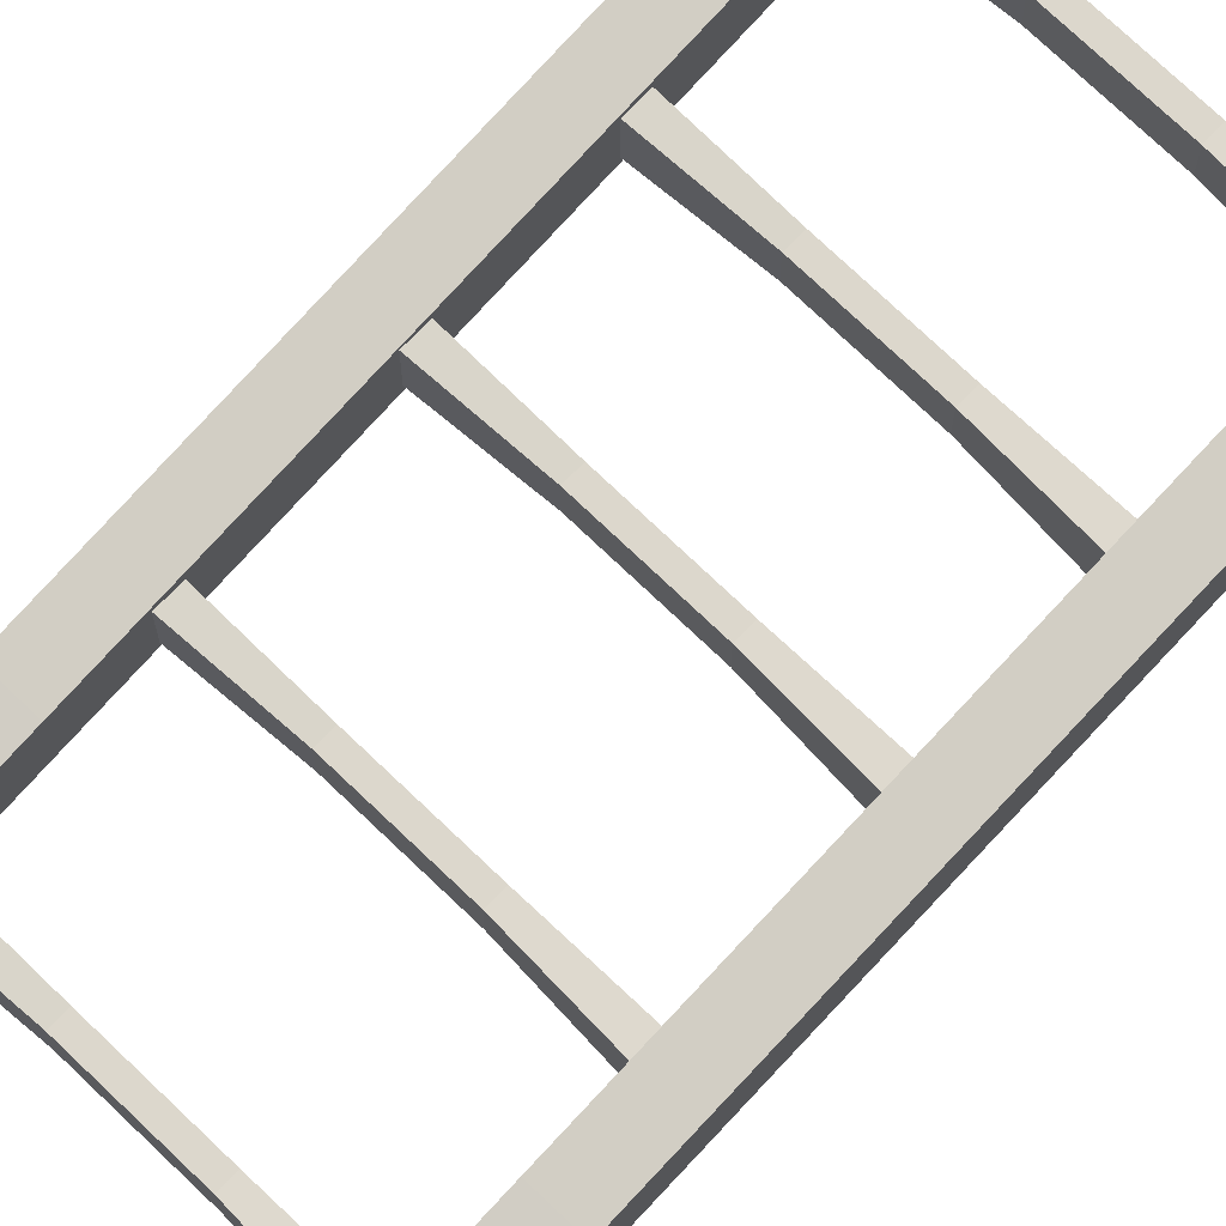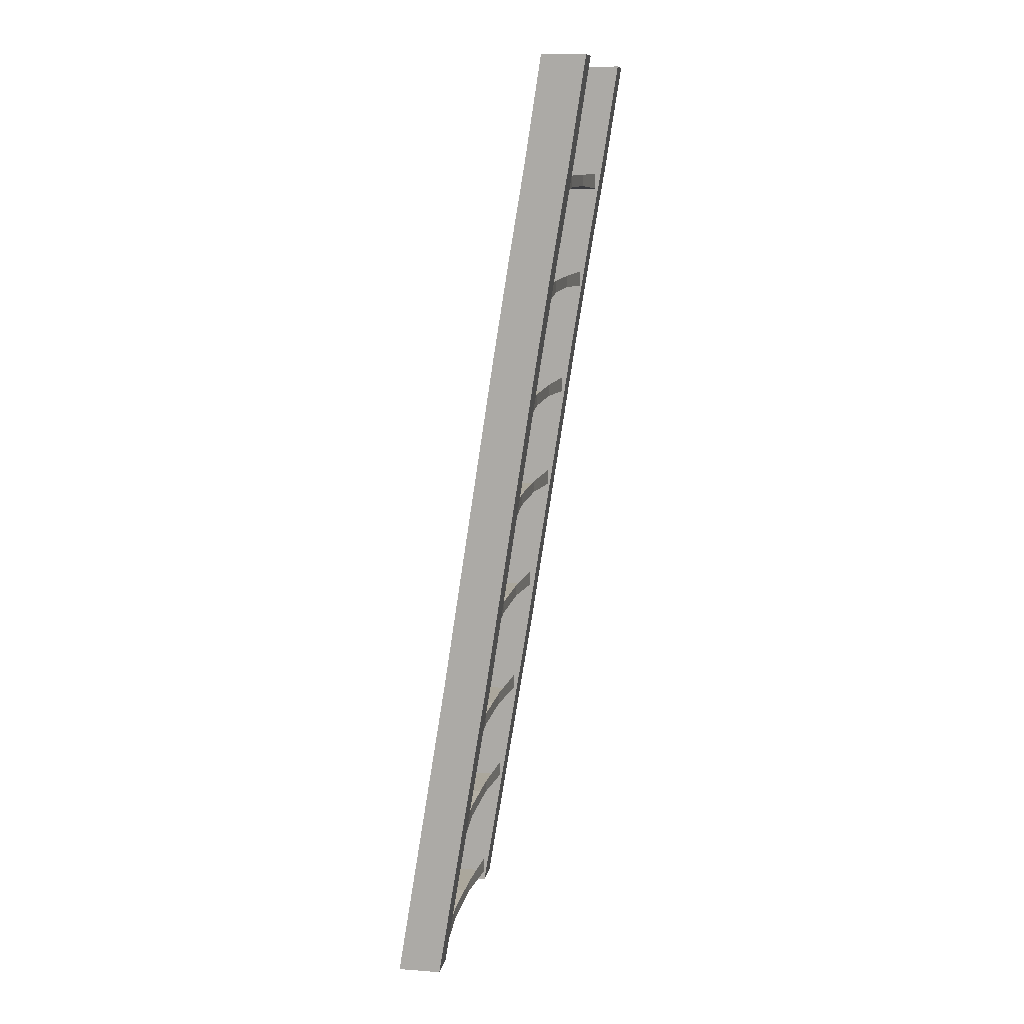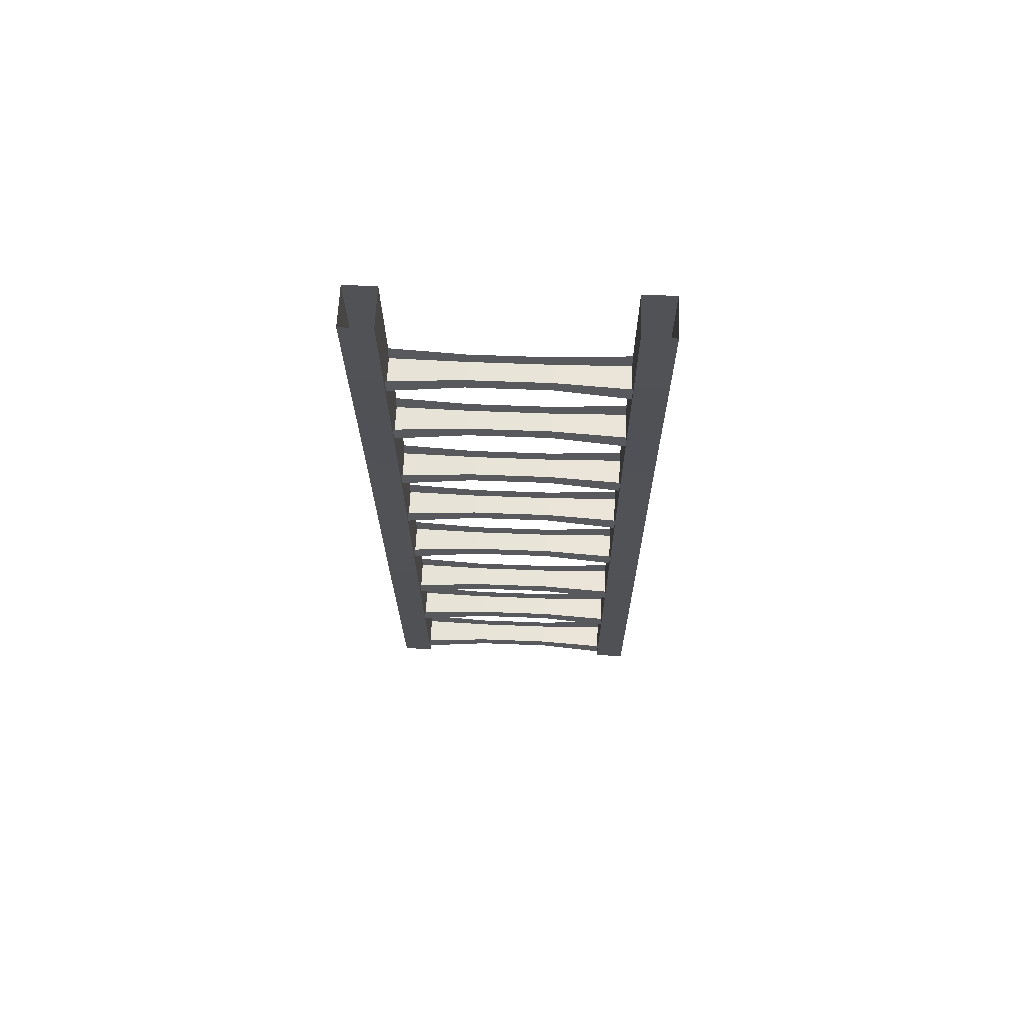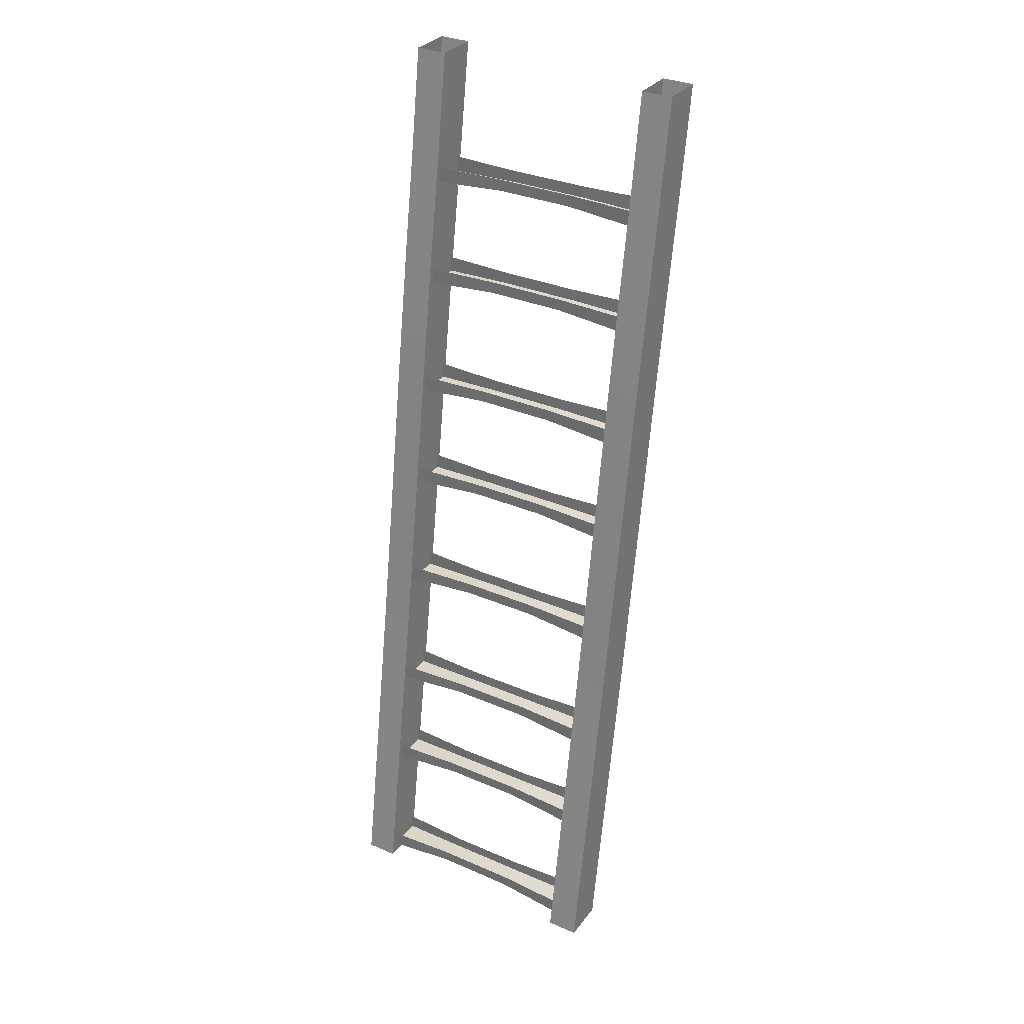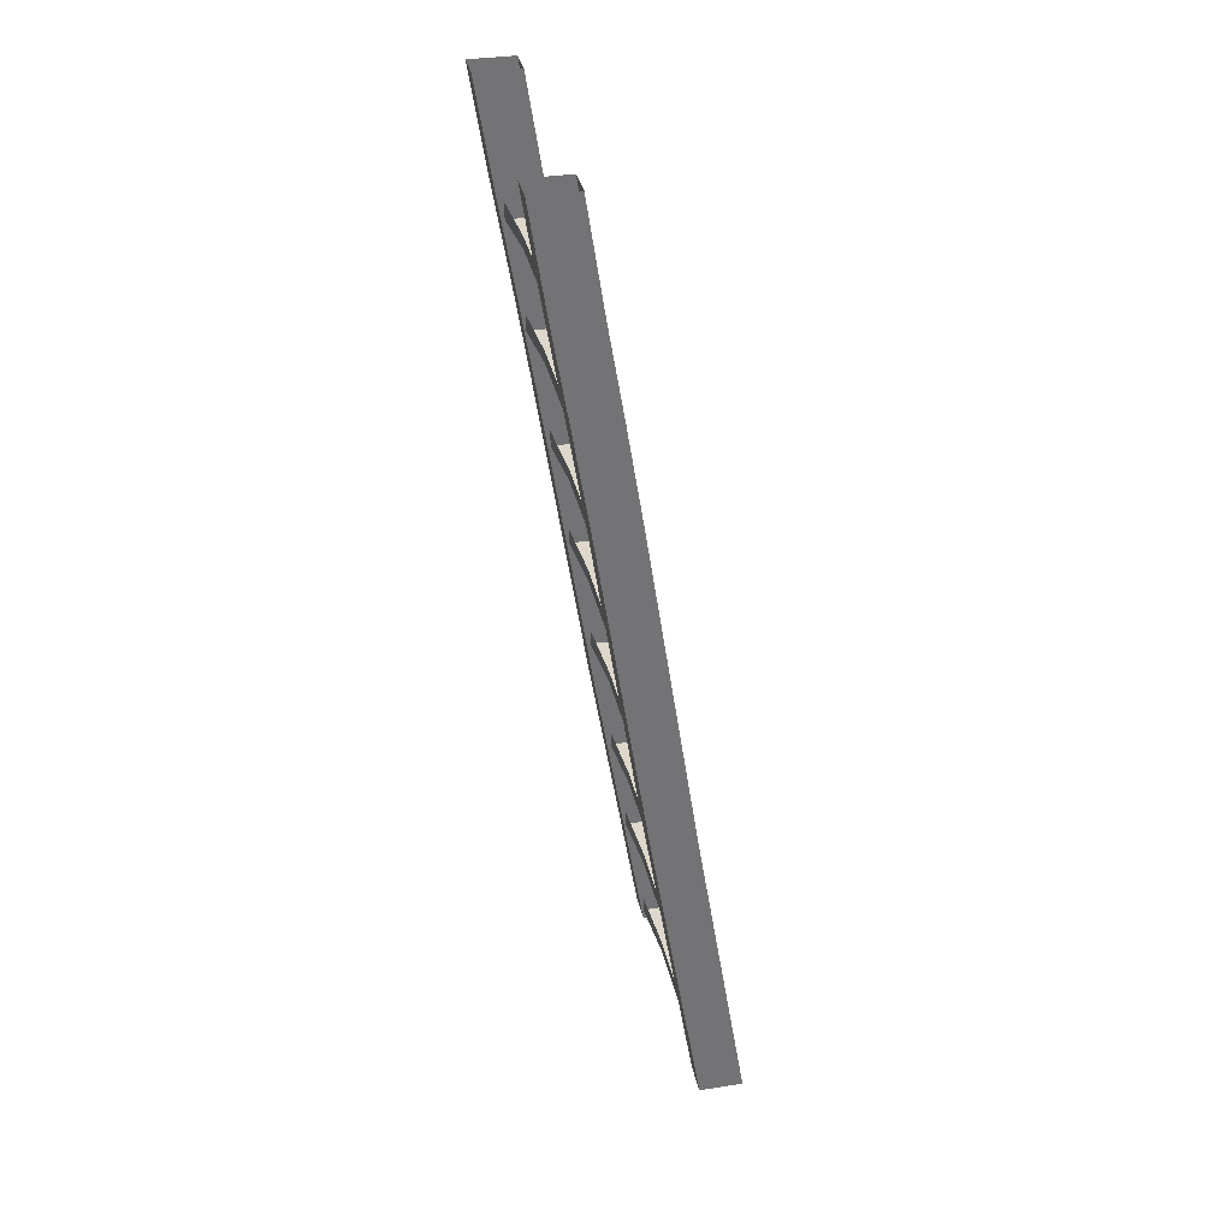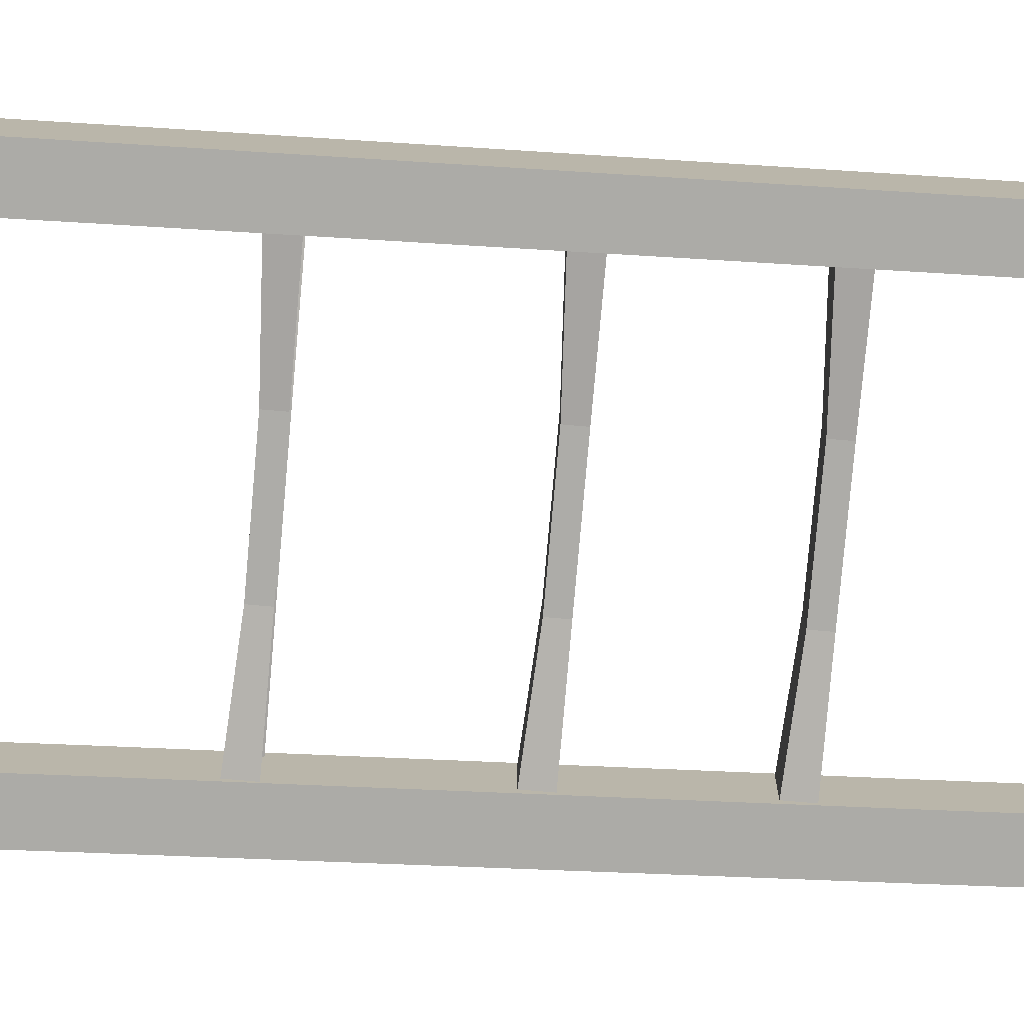
<metadata>
{"format":"obj","ext":"obj","renderer":"f3d","projection":"perspective","resolution":1024,"background":"white","views":[{"elev":72.9,"azim":43.9,"up":"+Z"},{"elev":11.3,"azim":-79.9,"up":"+Y"},{"elev":60.6,"azim":2.3,"up":"+Y"},{"elev":32.1,"azim":-148.7,"up":"+Y"},{"elev":34.4,"azim":78.1,"up":"+Y"},{"elev":-76.7,"azim":85.0,"up":"+Z"}]}
</metadata>
<code>
v 0.2812 -0.2031 0.2031
v 0.2812 -0.2031 0.1172
v 0.2812 0 0.1484
v 0.2812 0 0.2344
v 0.2188 -0.2031 0.2031
v 0.2188 -0.3906 0.1719
v 0.2812 -0.3906 0.1719
v 0.2812 -0.3906 0.08594
v 0.2188 -0.2031 0.1172
v 0.2188 0 0.1484
v 0.2188 0 0.2344
v 0.2188 -0.3906 0.08594
v 0.2188 -0.5859 0.05469
v 0.2188 -0.5859 0.1406
v 0.2812 -0.5859 0.1406
v 0.2812 -0.5859 0.05469
v 0.2812 -1.25 -0.04688
v 0.2188 -1.25 -0.04688
v 0.2188 -1.25 0.03906
v 0.2812 -1.25 0.03906
v 0.2812 -1.875 -0.0625
v 0.2812 -1.875 -0.1484
v 0.2188 -1.875 -0.1484
v 0.2188 -1.875 -0.0625
v -0.2188 -0.2031 0.2031
v -0.2188 -0.2031 0.1172
v -0.2188 0 0.1484
v -0.2188 0 0.2344
v -0.2812 -0.2031 0.2031
v -0.2812 -0.3906 0.1719
v -0.2188 -0.3906 0.1719
v -0.2188 -0.3906 0.08594
v -0.2812 -0.2031 0.1172
v -0.2812 0 0.1484
v -0.2812 0 0.2344
v -0.2812 -0.3906 0.08594
v -0.2812 -0.5859 0.05469
v -0.2812 -0.5859 0.1406
v -0.2188 -0.5859 0.1406
v -0.2188 -0.5859 0.05469
v -0.2188 -1.25 -0.04688
v -0.2812 -1.25 -0.04688
v -0.2812 -1.25 0.03906
v -0.2188 -1.25 0.03906
v -0.2188 -1.875 -0.0625
v -0.2188 -1.875 -0.1484
v -0.2812 -1.875 -0.1484
v -0.2812 -1.875 -0.0625
v 0.07812 -0.25 0.1797
v 0.07812 -0.25 0.125
v 0.2188 -0.2578 0.1172
v 0.2188 -0.2578 0.1875
v 0.2188 -0.2266 0.1875
v 0.07812 -0.2266 0.1797
v -0.07812 -0.2266 0.1797
v -0.07812 -0.25 0.1797
v -0.07812 -0.25 0.125
v 0.07812 -0.2266 0.125
v 0.2188 -0.2266 0.1172
v -0.07812 -0.2266 0.125
v -0.2188 -0.2578 0.1172
v -0.2188 -0.2266 0.1172
v -0.2188 -0.2578 0.1875
v -0.2188 -0.2266 0.1875
v 0.07812 -0.4609 0.1484
v 0.07812 -0.4609 0.09375
v 0.2188 -0.4688 0.08594
v 0.2188 -0.4688 0.1562
v 0.2188 -0.4375 0.1562
v 0.07812 -0.4375 0.1484
v -0.07812 -0.4375 0.1484
v -0.07812 -0.4609 0.1484
v -0.07812 -0.4609 0.09375
v 0.07812 -0.4375 0.09375
v 0.2188 -0.4375 0.08594
v -0.07812 -0.4375 0.09375
v -0.2188 -0.4688 0.08594
v -0.2188 -0.4375 0.08594
v -0.2188 -0.4688 0.1562
v -0.2188 -0.4375 0.1562
v 0.07812 -0.6953 0.1094
v 0.07812 -0.6953 0.05469
v 0.2188 -0.7031 0.04688
v 0.2188 -0.7031 0.1172
v 0.2188 -0.6719 0.1172
v 0.07812 -0.6719 0.1094
v -0.07812 -0.6719 0.1094
v -0.07812 -0.6953 0.1094
v -0.07812 -0.6953 0.05469
v 0.07812 -0.6719 0.05469
v 0.2188 -0.6719 0.04688
v -0.07812 -0.6719 0.05469
v -0.2188 -0.7031 0.04688
v -0.2188 -0.6719 0.04688
v -0.2188 -0.7031 0.1172
v -0.2188 -0.6719 0.1172
v 0.07812 -0.9062 0.07812
v 0.07812 -0.9062 0.02344
v 0.2188 -0.9141 0.01562
v 0.2188 -0.9141 0.08594
v 0.2188 -0.8828 0.08594
v 0.07812 -0.8828 0.07812
v -0.07812 -0.8828 0.07812
v -0.07812 -0.9062 0.07812
v -0.07812 -0.9062 0.02344
v 0.07812 -0.8828 0.02344
v 0.2188 -0.8828 0.01562
v -0.07812 -0.8828 0.02344
v -0.2188 -0.9141 0.01562
v -0.2188 -0.8828 0.01562
v -0.2188 -0.9141 0.08594
v -0.2188 -0.8828 0.08594
v 0.07812 -1.141 0.03906
v 0.07812 -1.141 -0.01562
v 0.2188 -1.148 -0.02344
v 0.2188 -1.148 0.04688
v 0.2188 -1.117 0.04688
v 0.07812 -1.117 0.03906
v -0.07812 -1.117 0.03906
v -0.07812 -1.141 0.03906
v -0.07812 -1.141 -0.01562
v 0.07812 -1.117 -0.01562
v 0.2188 -1.117 -0.02344
v -0.07812 -1.117 -0.01562
v -0.2188 -1.148 -0.02344
v -0.2188 -1.117 -0.02344
v -0.2188 -1.148 0.04688
v -0.2188 -1.117 0.04688
v 0.07812 -1.391 0
v 0.07812 -1.391 -0.05469
v 0.2188 -1.398 -0.0625
v 0.2188 -1.398 0.007812
v 0.2188 -1.367 0.007812
v 0.07812 -1.367 0
v -0.07812 -1.367 0
v -0.07812 -1.391 0
v -0.07812 -1.391 -0.05469
v 0.07812 -1.367 -0.05469
v 0.2188 -1.367 -0.0625
v -0.07812 -1.367 -0.05469
v -0.2188 -1.398 -0.0625
v -0.2188 -1.367 -0.0625
v -0.2188 -1.398 0.007812
v -0.2188 -1.367 0.007812
v 0.07812 -1.602 -0.03125
v 0.07812 -1.602 -0.08594
v 0.2188 -1.609 -0.09375
v 0.2188 -1.609 -0.02344
v 0.2188 -1.578 -0.02344
v 0.07812 -1.578 -0.03125
v -0.07812 -1.578 -0.03125
v -0.07812 -1.602 -0.03125
v -0.07812 -1.602 -0.08594
v 0.07812 -1.578 -0.08594
v 0.2188 -1.578 -0.09375
v -0.07812 -1.578 -0.08594
v -0.2188 -1.609 -0.09375
v -0.2188 -1.578 -0.09375
v -0.2188 -1.609 -0.02344
v -0.2188 -1.578 -0.02344
v 0.07812 -1.844 -0.07031
v 0.07812 -1.844 -0.125
v 0.2188 -1.852 -0.1328
v 0.2188 -1.852 -0.0625
v 0.2188 -1.82 -0.0625
v 0.07812 -1.82 -0.07031
v -0.07812 -1.82 -0.07031
v -0.07812 -1.844 -0.07031
v -0.07812 -1.844 -0.125
v 0.07812 -1.82 -0.125
v 0.2188 -1.82 -0.1328
v -0.07812 -1.82 -0.125
v -0.2188 -1.852 -0.1328
v -0.2188 -1.82 -0.1328
v -0.2188 -1.852 -0.0625
v -0.2188 -1.82 -0.0625
f 1 2 3
f 1 3 4
f 1 4 5
f 2 9 10
f 2 10 3
f 9 5 11
f 9 11 10
f 5 4 11
f 25 26 27
f 25 27 28
f 25 28 29
f 26 33 34
f 26 34 27
f 33 29 35
f 33 35 34
f 29 28 35
f 49 52 53
f 49 53 54
f 49 54 55
f 49 55 56
f 50 57 58
f 50 58 51
f 51 58 59
f 57 60 58
f 60 57 61
f 60 61 62
f 63 56 64
f 64 56 55
f 65 68 69
f 65 69 70
f 65 70 71
f 65 71 72
f 66 73 74
f 66 74 67
f 67 74 75
f 73 76 74
f 76 73 77
f 76 77 78
f 79 72 80
f 80 72 71
f 81 84 85
f 81 85 86
f 81 86 87
f 81 87 88
f 82 89 90
f 82 90 83
f 83 90 91
f 89 92 90
f 92 89 93
f 92 93 94
f 95 88 96
f 96 88 87
f 97 100 101
f 97 101 102
f 97 102 103
f 97 103 104
f 98 105 106
f 98 106 99
f 99 106 107
f 105 108 106
f 108 105 109
f 108 109 110
f 111 104 112
f 112 104 103
f 113 116 117
f 113 117 118
f 113 118 119
f 113 119 120
f 114 121 122
f 114 122 115
f 115 122 123
f 121 124 122
f 124 121 125
f 124 125 126
f 127 120 128
f 128 120 119
f 129 132 133
f 129 133 134
f 129 134 135
f 129 135 136
f 130 137 138
f 130 138 131
f 131 138 139
f 137 140 138
f 140 137 141
f 140 141 142
f 143 136 144
f 144 136 135
f 145 148 149
f 145 149 150
f 145 150 151
f 145 151 152
f 146 153 154
f 146 154 147
f 147 154 155
f 153 156 154
f 156 153 157
f 156 157 158
f 159 152 160
f 160 152 151
f 161 164 165
f 161 165 166
f 161 166 167
f 161 167 168
f 162 169 170
f 162 170 163
f 163 170 171
f 169 172 170
f 172 169 173
f 172 173 174
f 175 168 176
f 176 168 167
f 1 5 6
f 1 6 7
f 1 7 2
f 2 7 8
f 2 8 9
f 5 9 12
f 5 12 6
f 8 12 9
f 25 29 30
f 25 30 31
f 25 31 26
f 26 31 32
f 26 32 33
f 29 33 36
f 29 36 30
f 32 36 33
f 6 12 13
f 6 13 14
f 6 14 7
f 7 14 15
f 7 15 8
f 8 15 16
f 8 16 12
f 12 16 13
f 30 36 37
f 30 37 38
f 30 38 31
f 31 38 39
f 31 39 32
f 32 39 40
f 32 40 36
f 36 40 37
f 13 16 17
f 13 17 18
f 13 18 14
f 14 18 19
f 14 19 15
f 15 19 20
f 15 20 16
f 16 20 17
f 37 40 41
f 37 41 42
f 37 42 38
f 38 42 43
f 38 43 39
f 39 43 44
f 39 44 40
f 40 44 41
f 49 50 51
f 49 51 52
f 63 61 57
f 63 57 56
f 65 66 67
f 65 67 68
f 79 77 73
f 79 73 72
f 81 82 83
f 81 83 84
f 95 93 89
f 95 89 88
f 97 98 99
f 97 99 100
f 111 109 105
f 111 105 104
f 113 114 115
f 113 115 116
f 127 125 121
f 127 121 120
f 129 130 131
f 129 131 132
f 143 141 137
f 143 137 136
f 145 146 147
f 145 147 148
f 159 157 153
f 159 153 152
f 161 162 163
f 161 163 164
f 175 173 169
f 175 169 168
f 17 20 21
f 17 21 22
f 17 22 18
f 18 22 23
f 18 23 19
f 19 23 24
f 19 24 20
f 20 24 21
f 41 44 45
f 41 45 46
f 41 46 42
f 42 46 47
f 42 47 43
f 43 47 48
f 43 48 44
f 44 48 45
f 49 56 50
f 50 56 57
f 65 72 66
f 66 72 73
f 81 88 82
f 82 88 89
f 97 104 98
f 98 104 105
f 113 120 114
f 114 120 121
f 129 136 130
f 130 136 137
f 145 152 146
f 146 152 153
f 161 168 162
f 162 168 169

</code>
